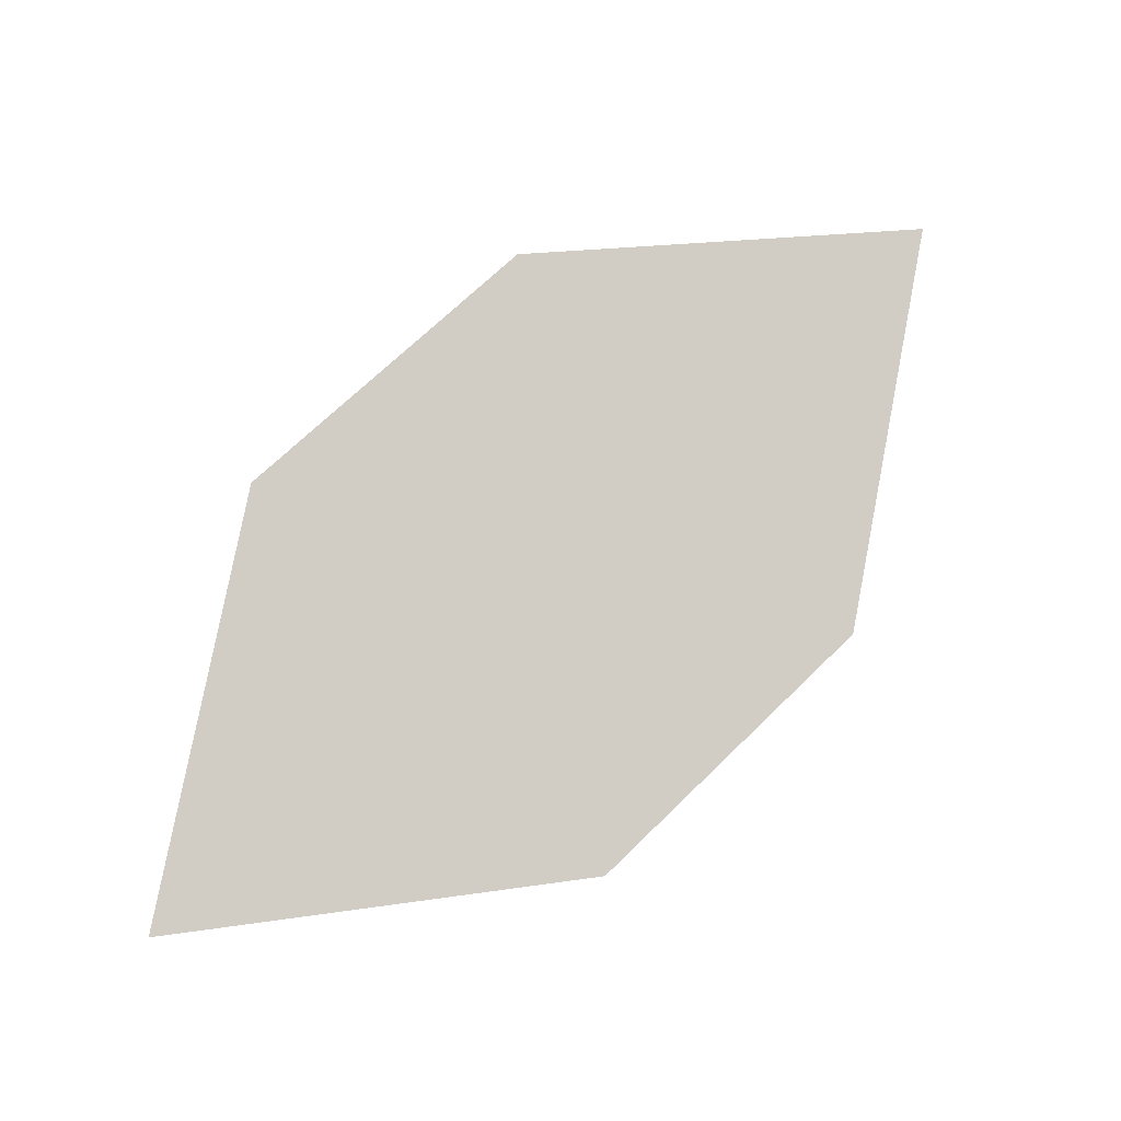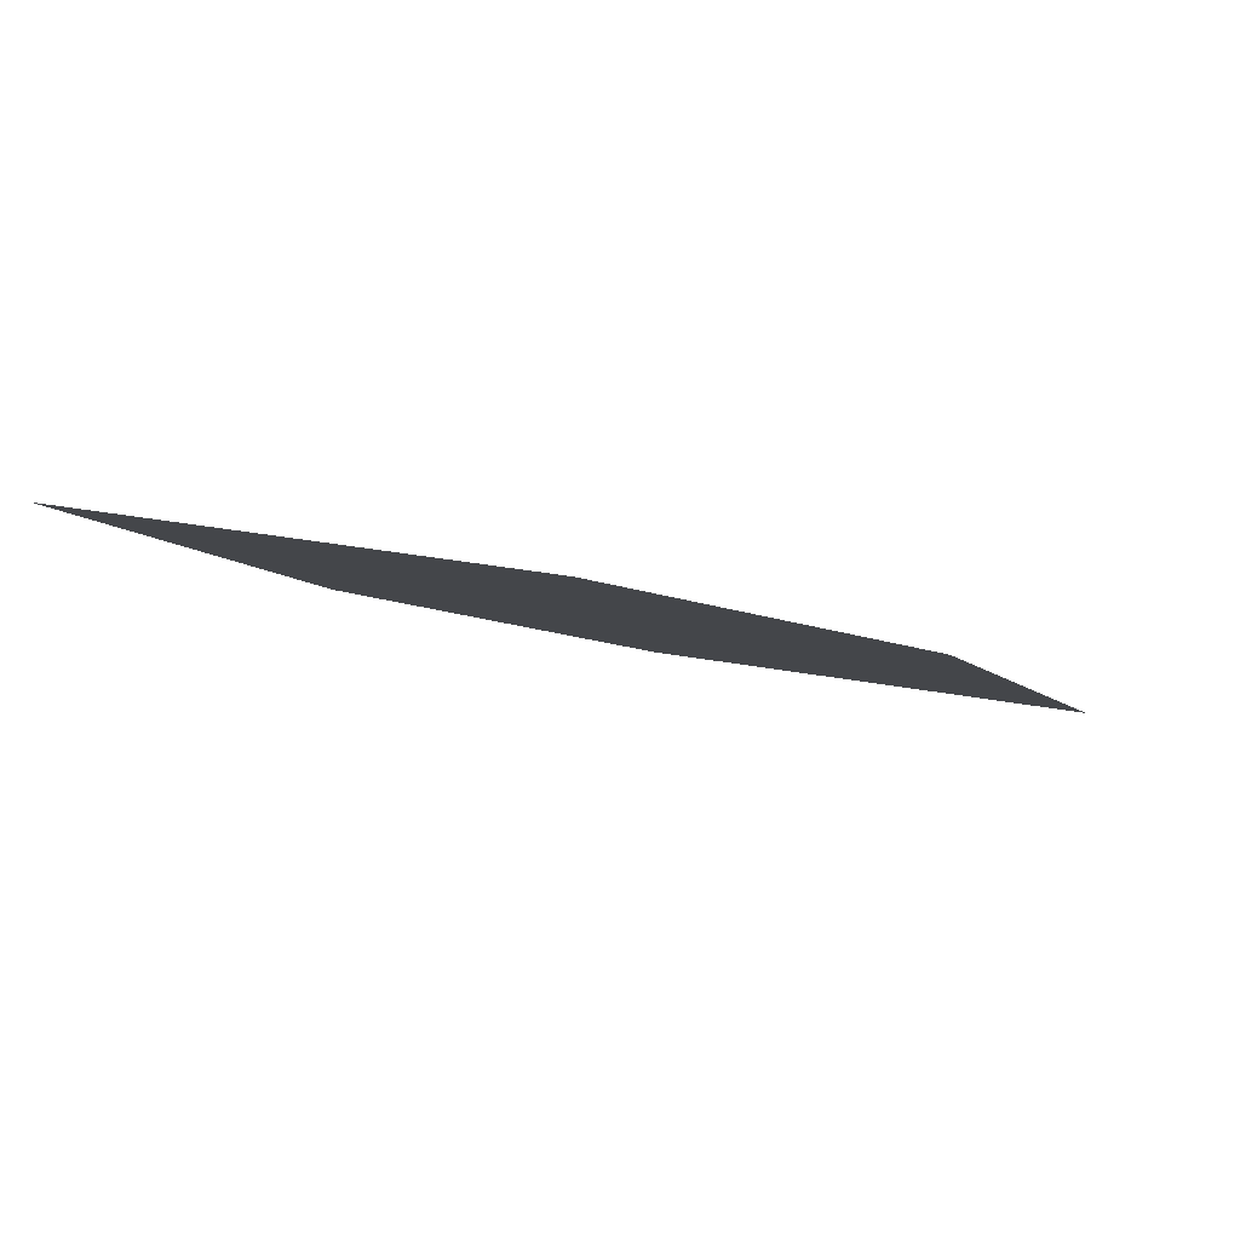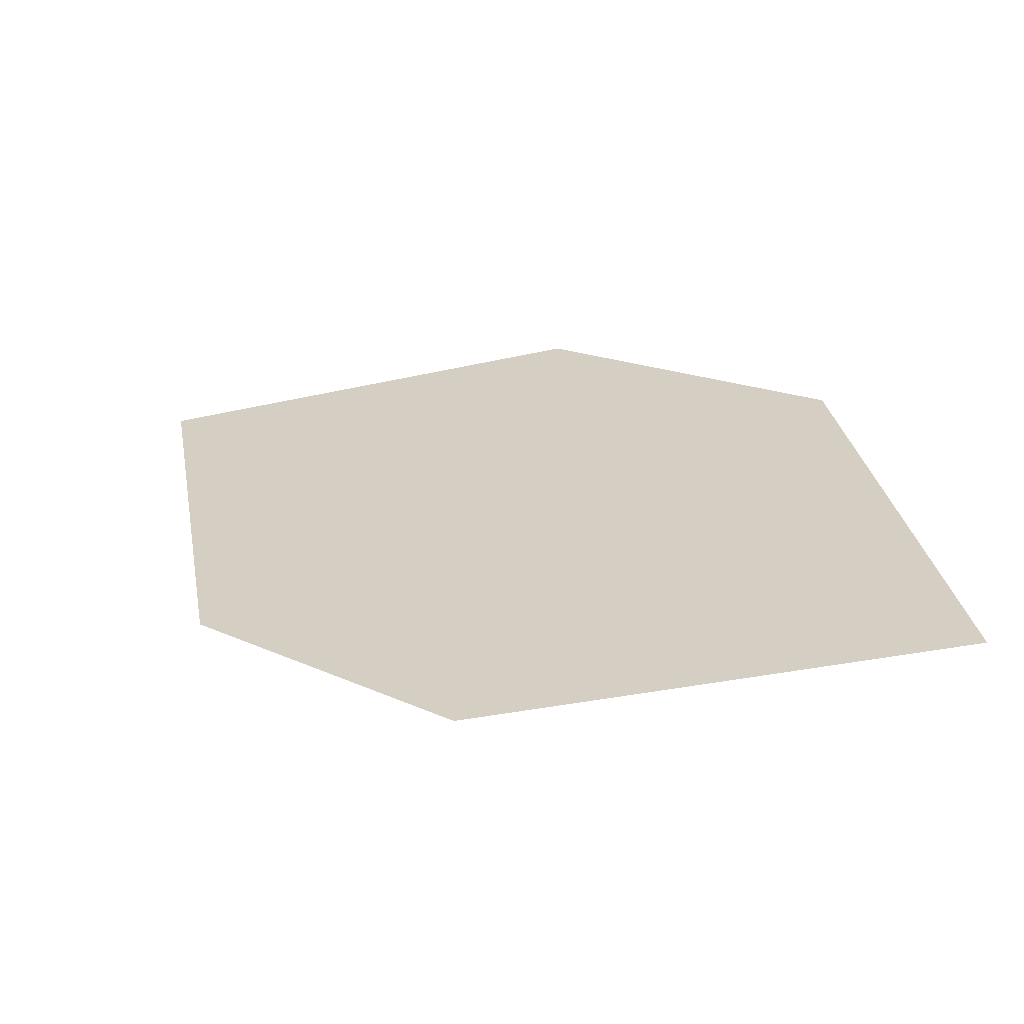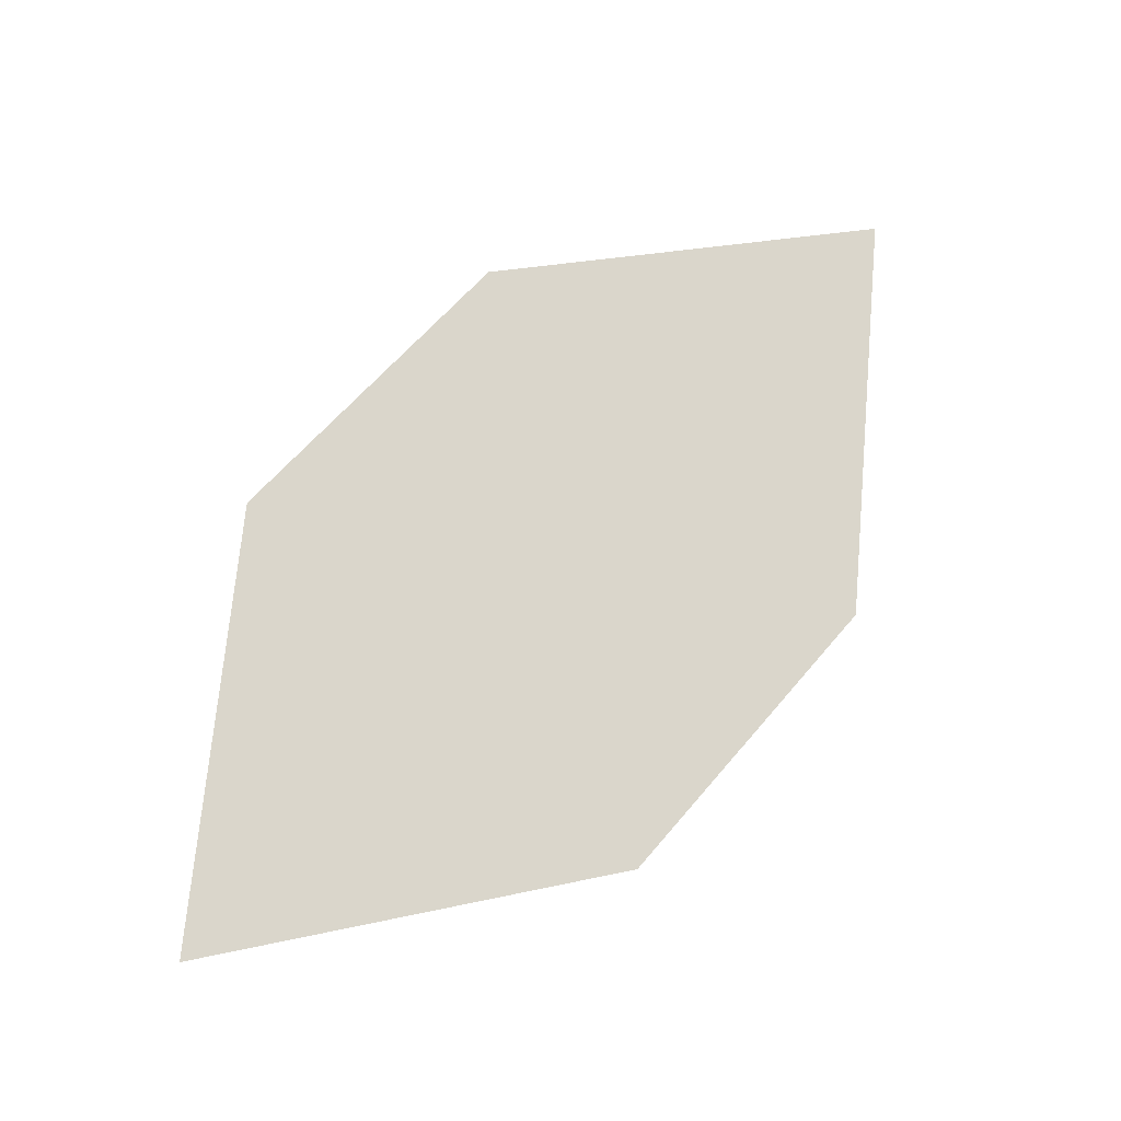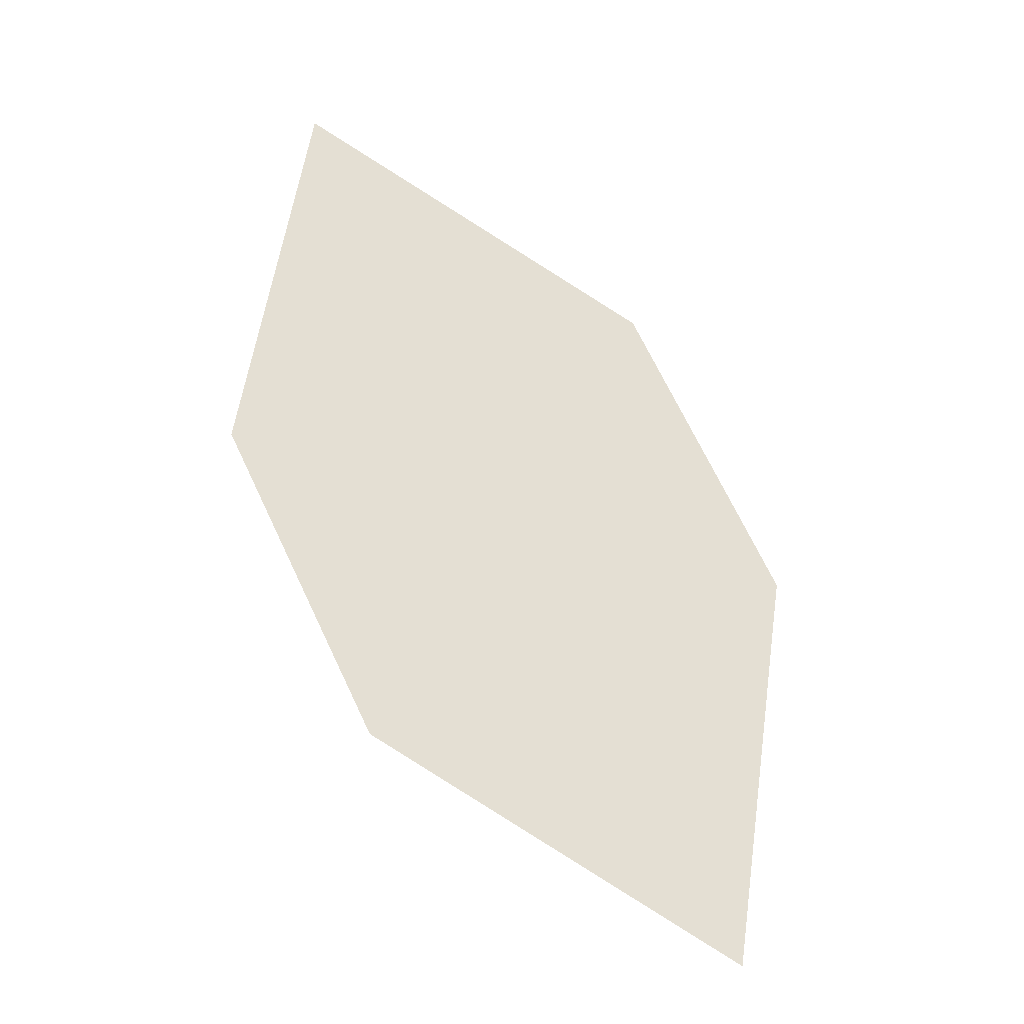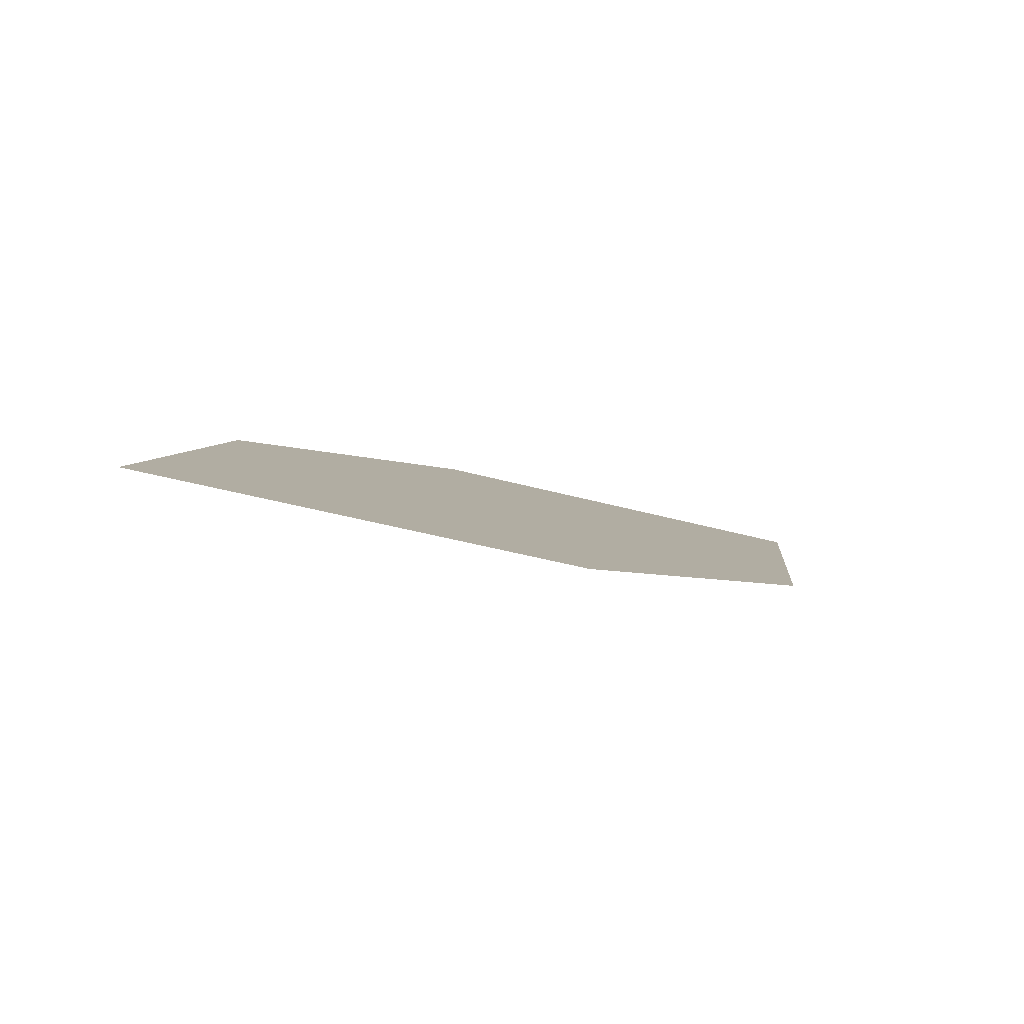
<metadata>
{"format":"obj","ext":"obj","renderer":"f3d","projection":"perspective","resolution":1024,"background":"white","views":[{"elev":68.1,"azim":97.4,"up":"+Z"},{"elev":-22.1,"azim":112.5,"up":"+Z"},{"elev":-43.4,"azim":29.5,"up":"+Y"},{"elev":60.2,"azim":91.5,"up":"+Z"},{"elev":69.6,"azim":26.3,"up":"+Z"},{"elev":-6.3,"azim":91.8,"up":"+Z"}]}
</metadata>
<code>
o leaves.294
v 0.1487 -0.05905 1.901
v 0.1618 -0.1004 1.909
v 0.2331 -0.1254 1.9
v 0.1918 -0.06195 1.892
v 0.2199 -0.08406 1.892
v 0.1899 -0.1225 1.909
f 1 2 6 3
f 1 3 5 4

</code>
